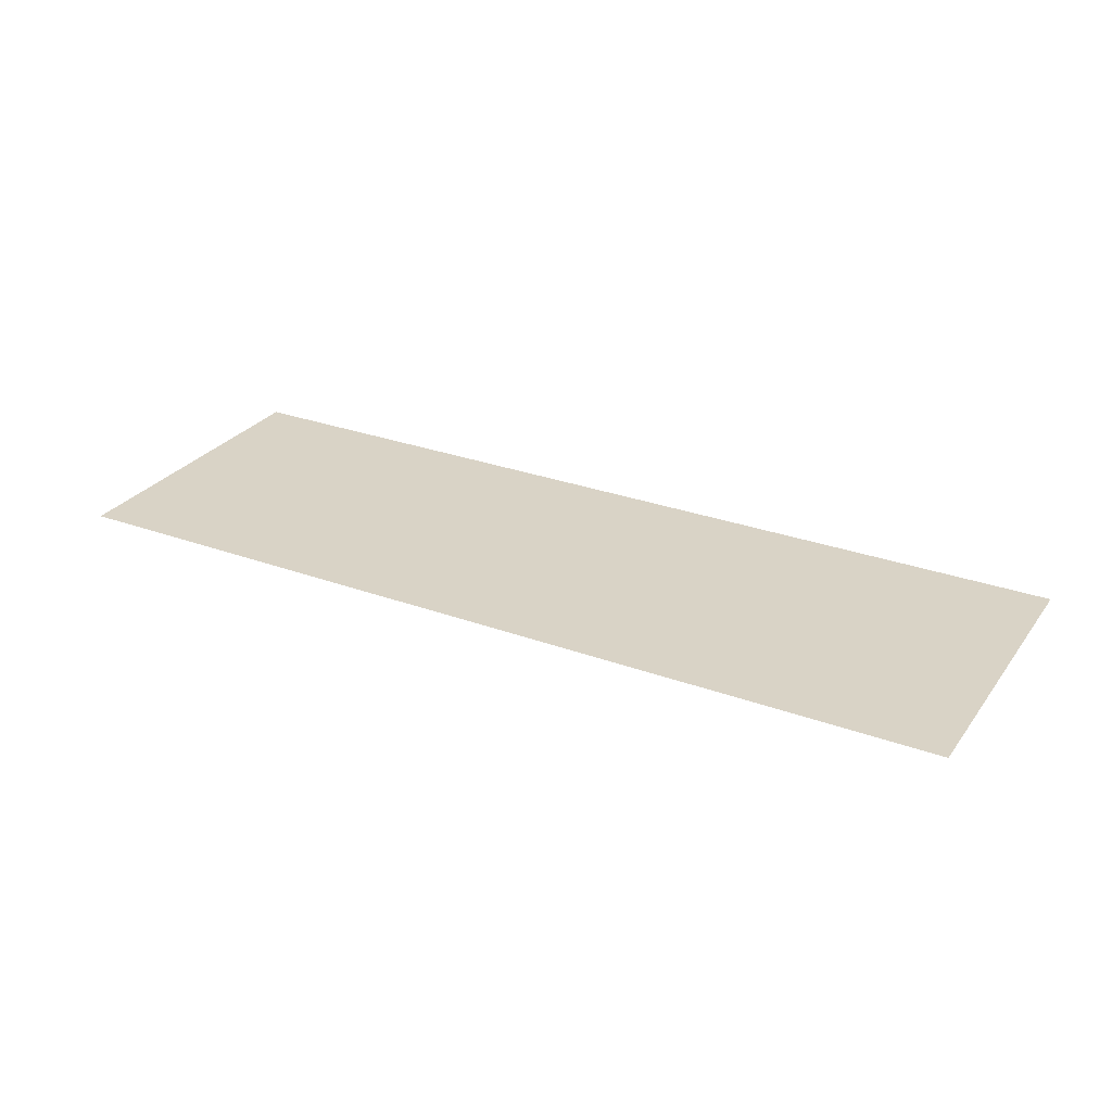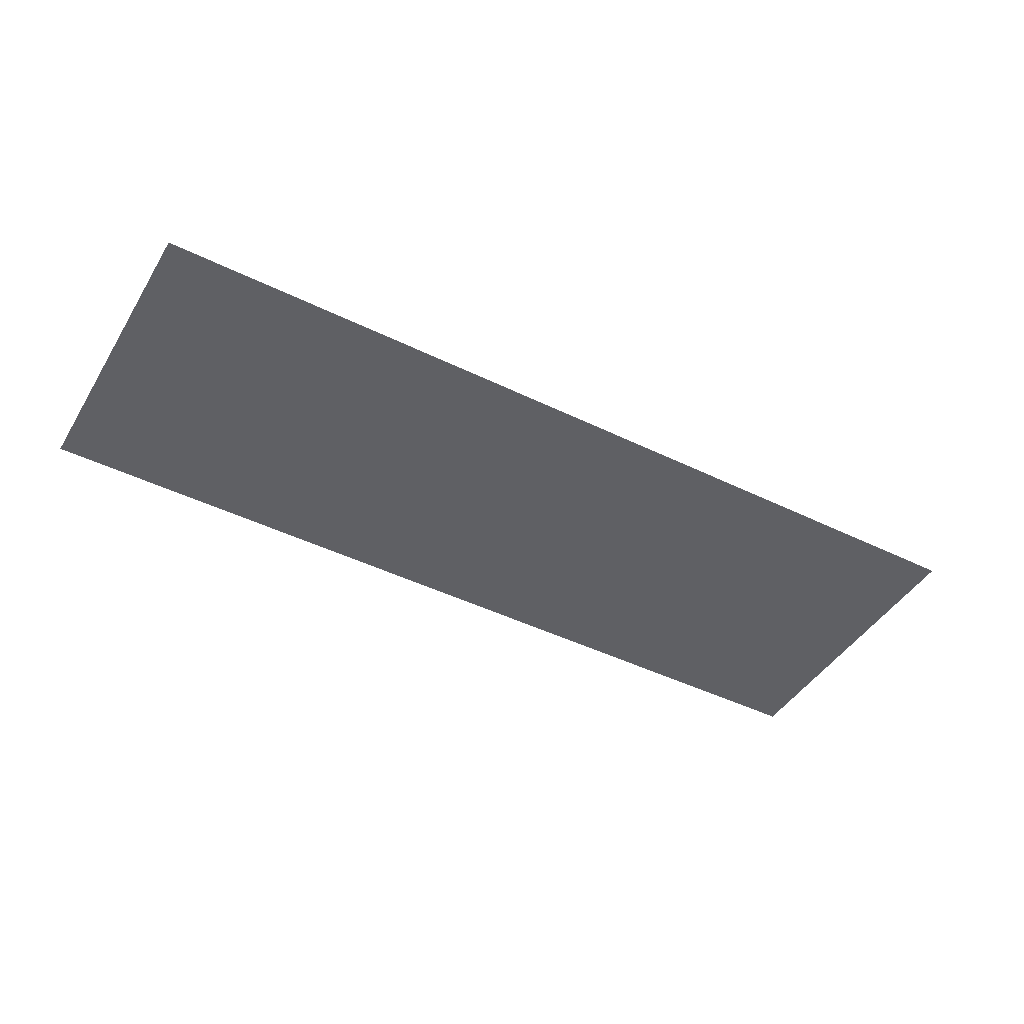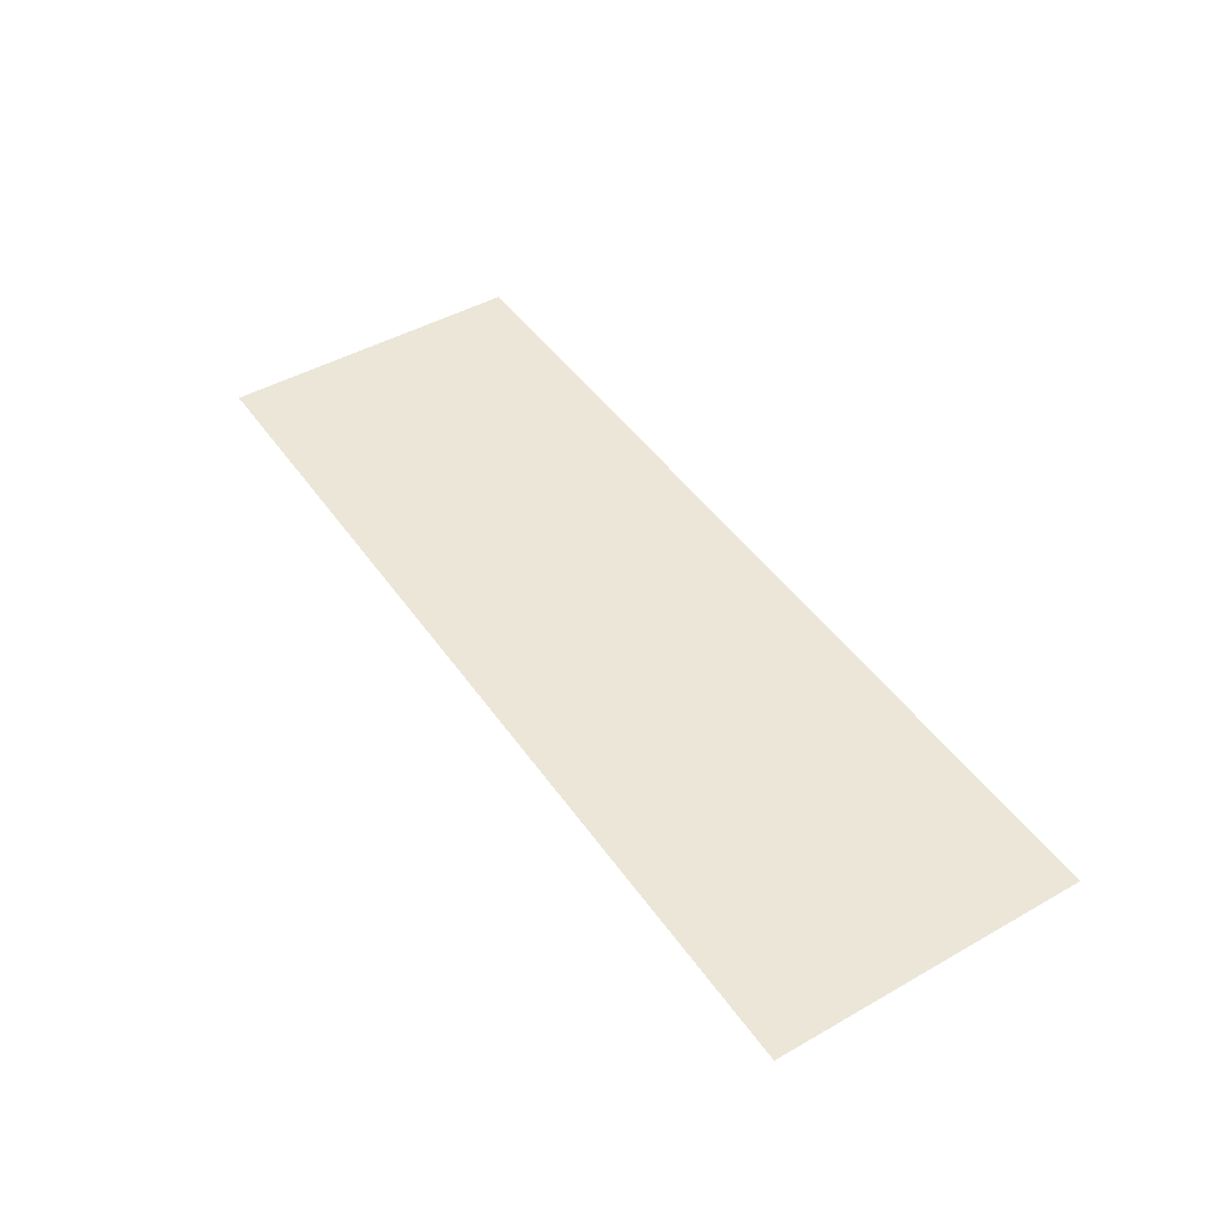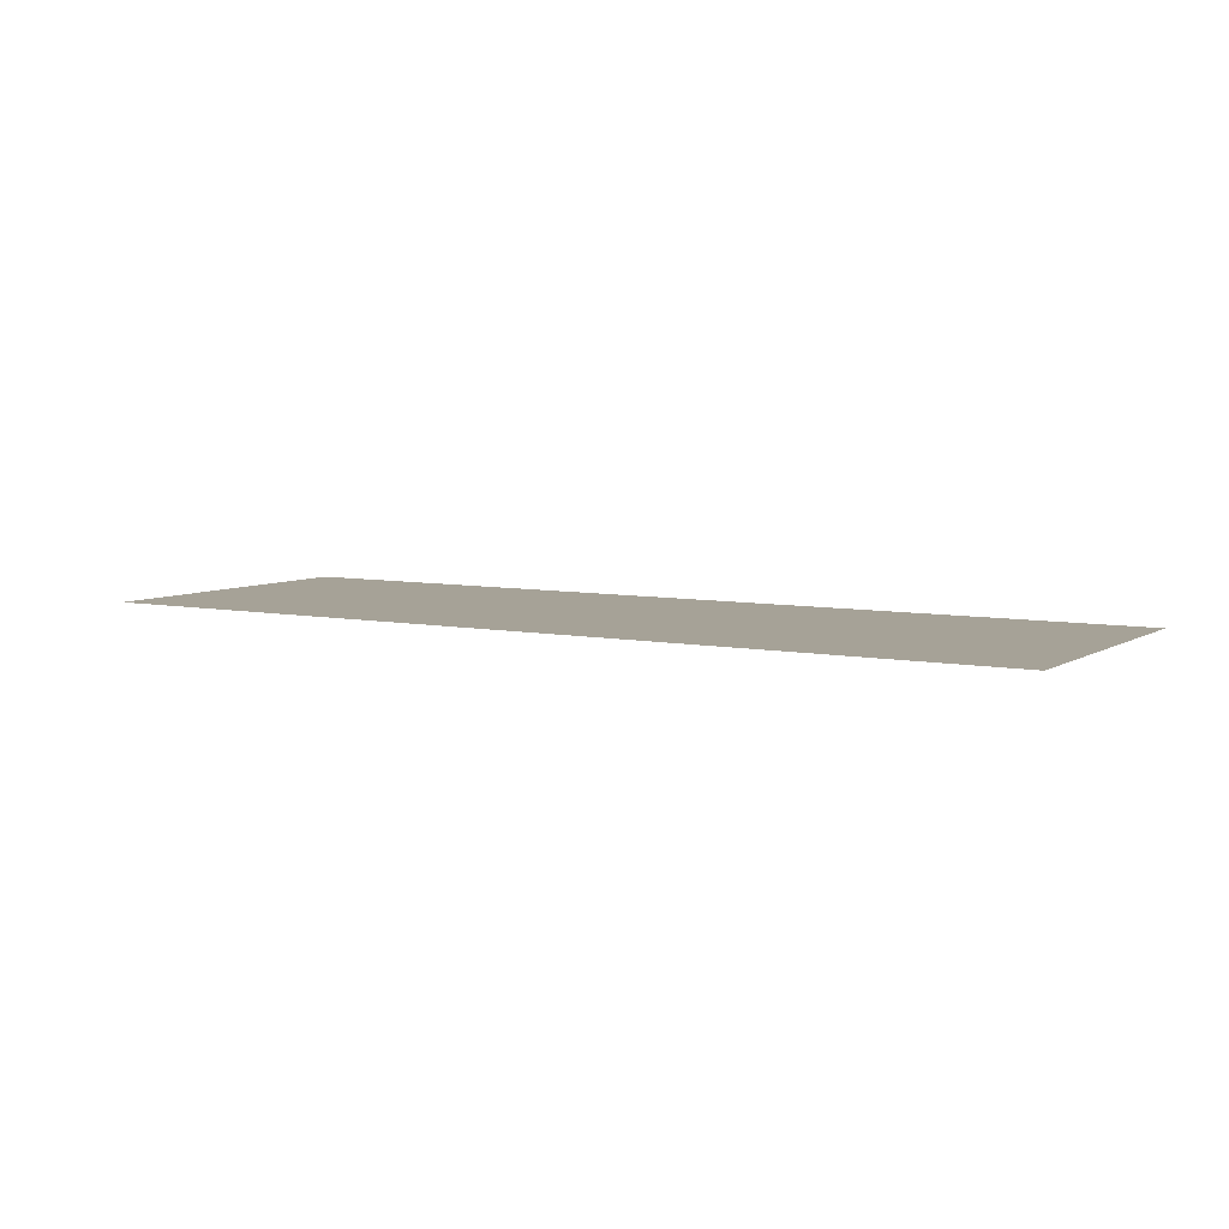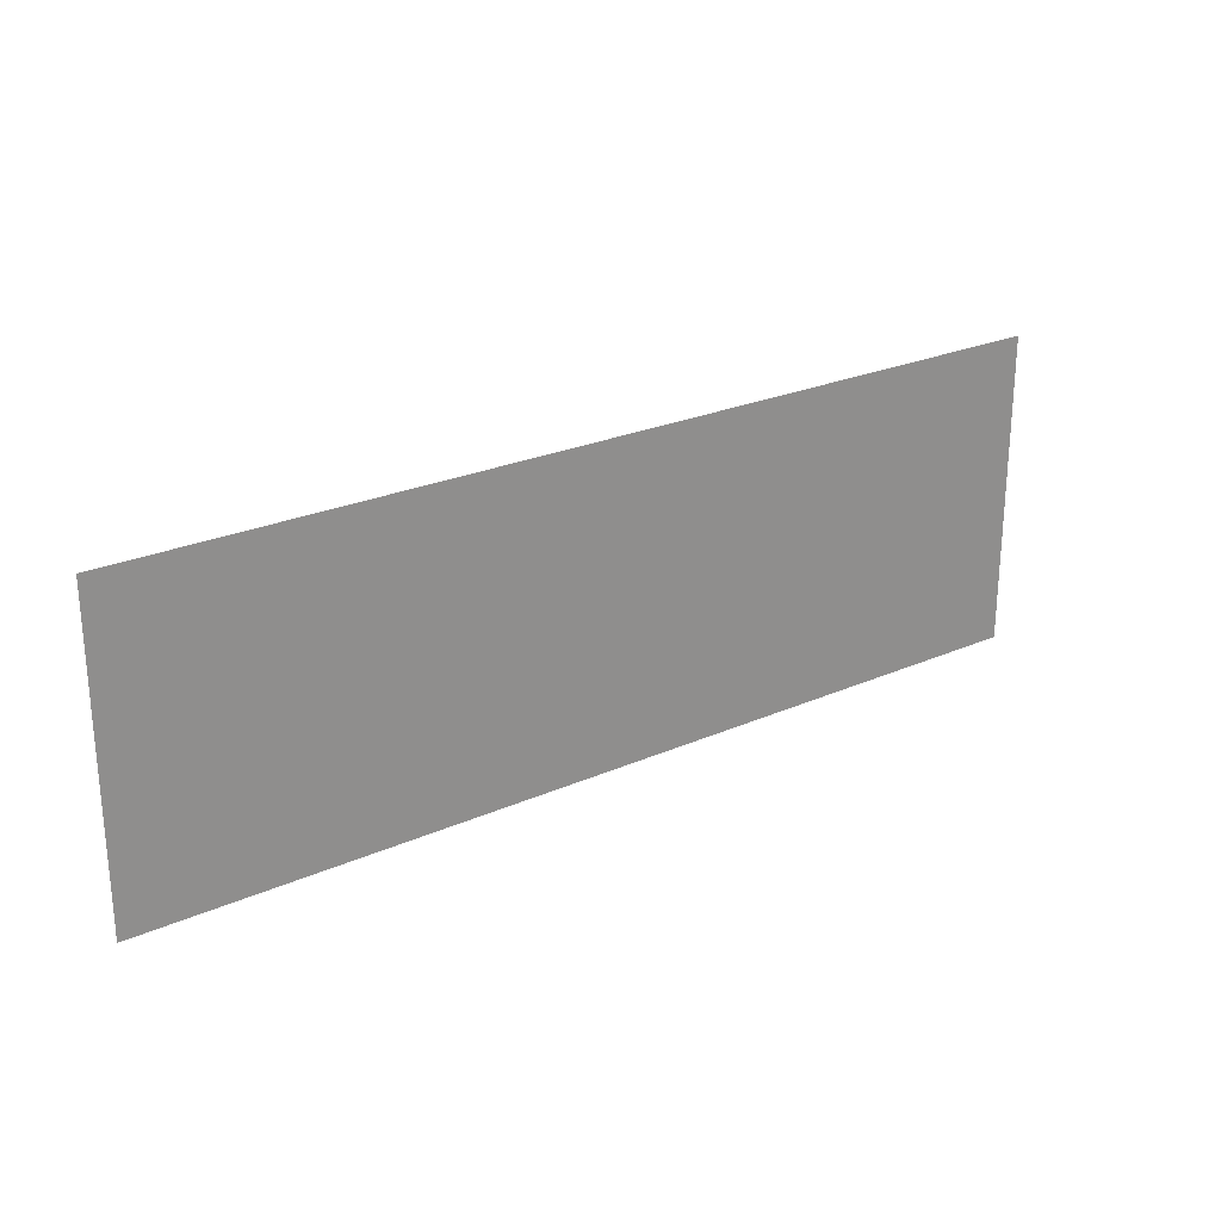
<metadata>
{"format":"obj","ext":"obj","renderer":"f3d","projection":"perspective","resolution":1024,"background":"white","views":[{"elev":28.3,"azim":-151.1,"up":"+Z"},{"elev":-44.7,"azim":150.3,"up":"+Z"},{"elev":46.1,"azim":-123.0,"up":"+Z"},{"elev":6.4,"azim":-148.9,"up":"+Z"},{"elev":25.0,"azim":144.4,"up":"+Y"}]}
</metadata>
<code>
v -384 -192 0
v -432 -192 0
v -432 -144 0
v -384 -144 0
v -432 -192 0
v -480 -192 0
v -480 -144 0
v -432 -144 0
v -480 -192 0
v -528 -192 0
v -528 -144 0
v -480 -144 0
g university_mesh_0002
f 1 2 3 4
f 5 6 7 8
f 9 10 11 12

</code>
